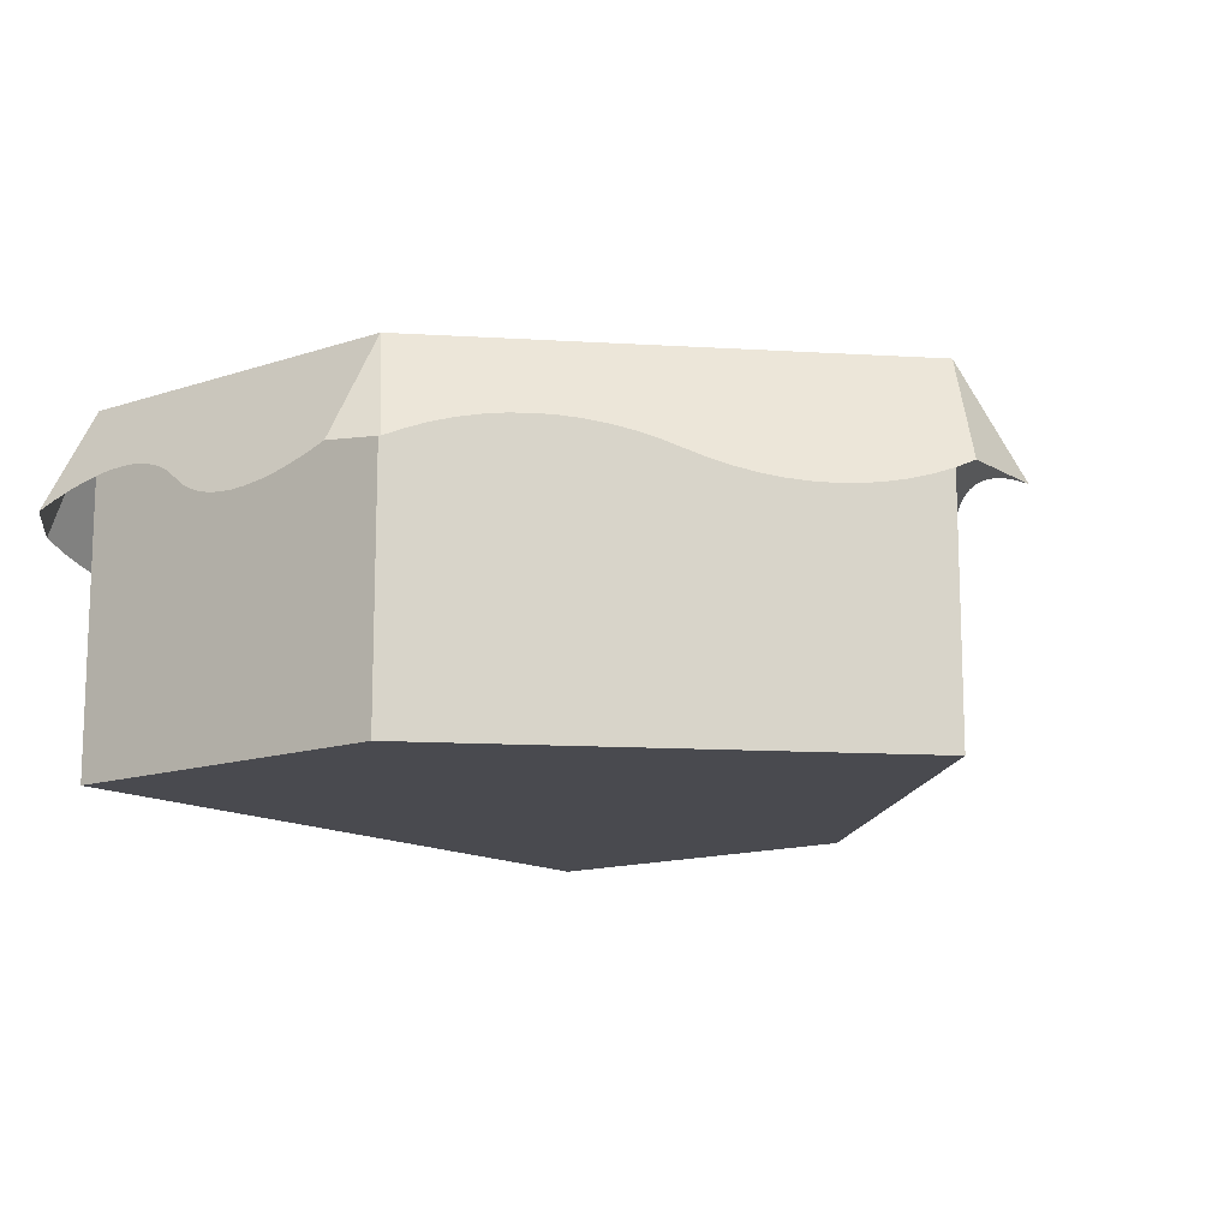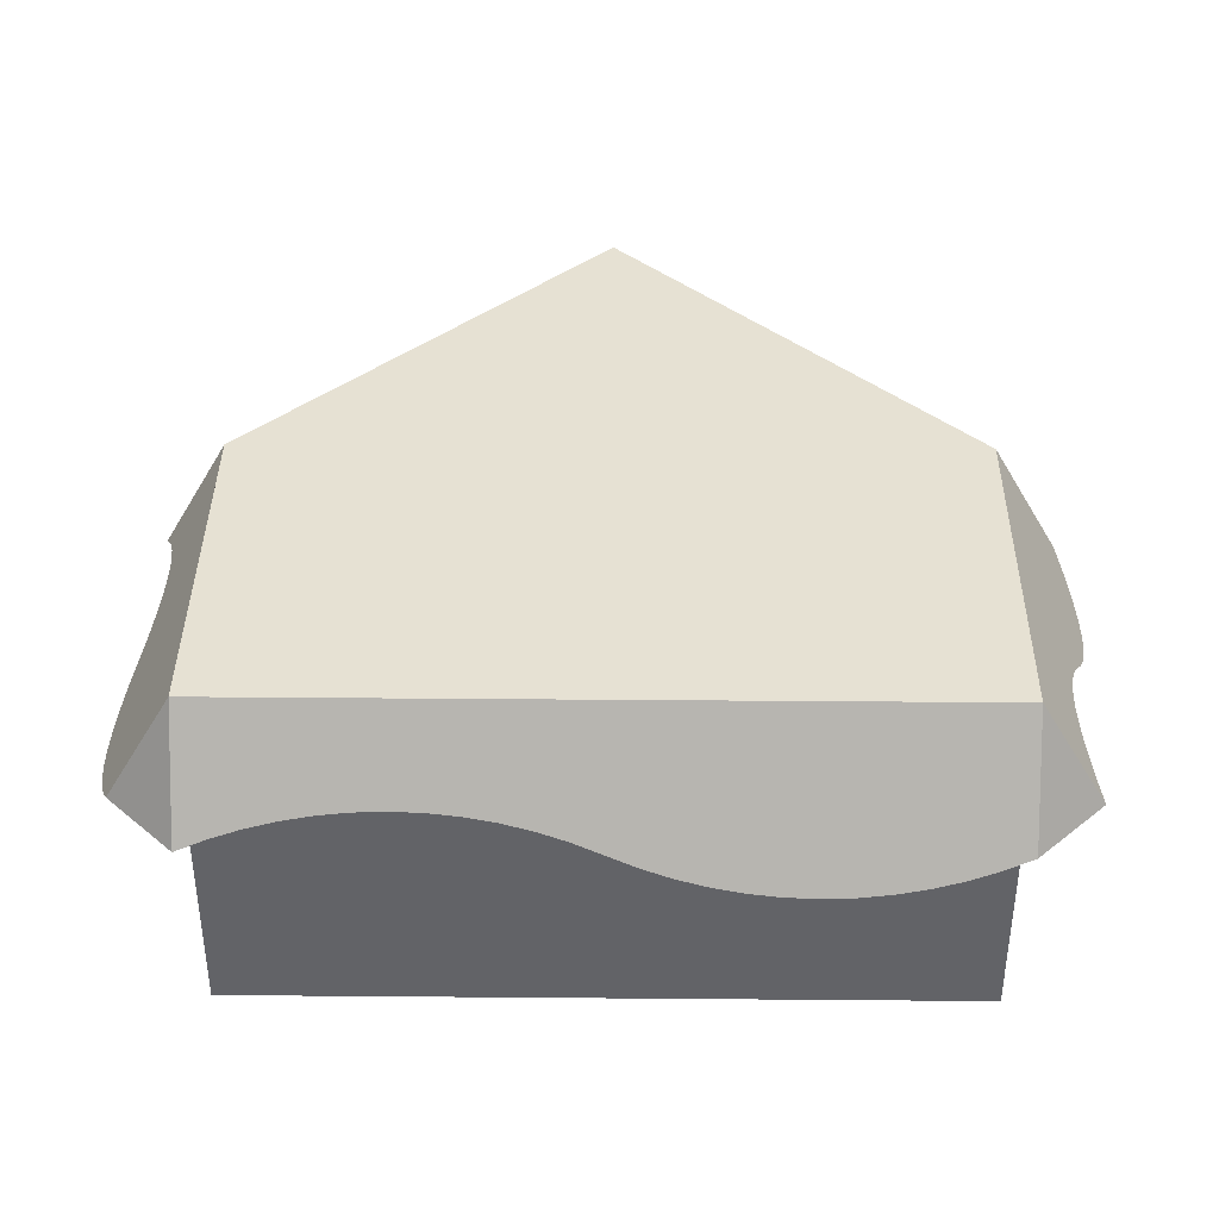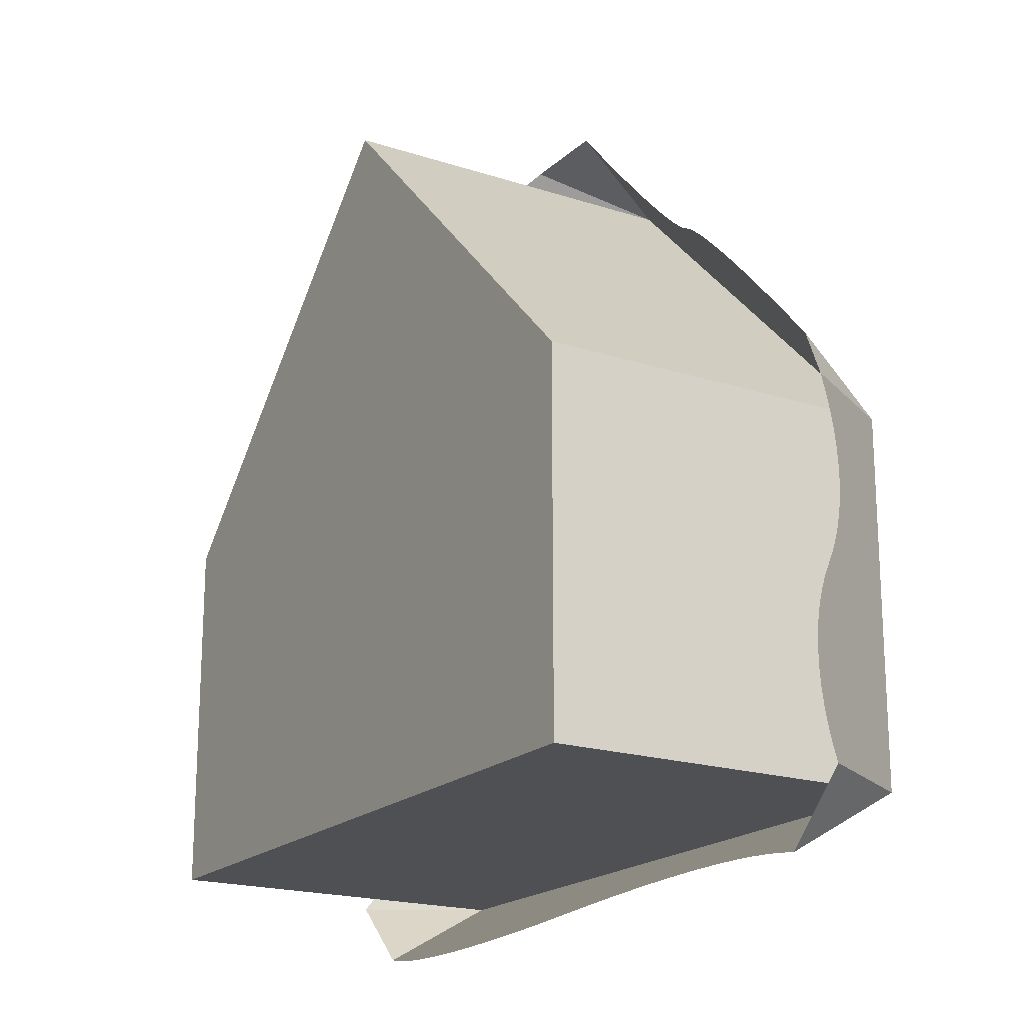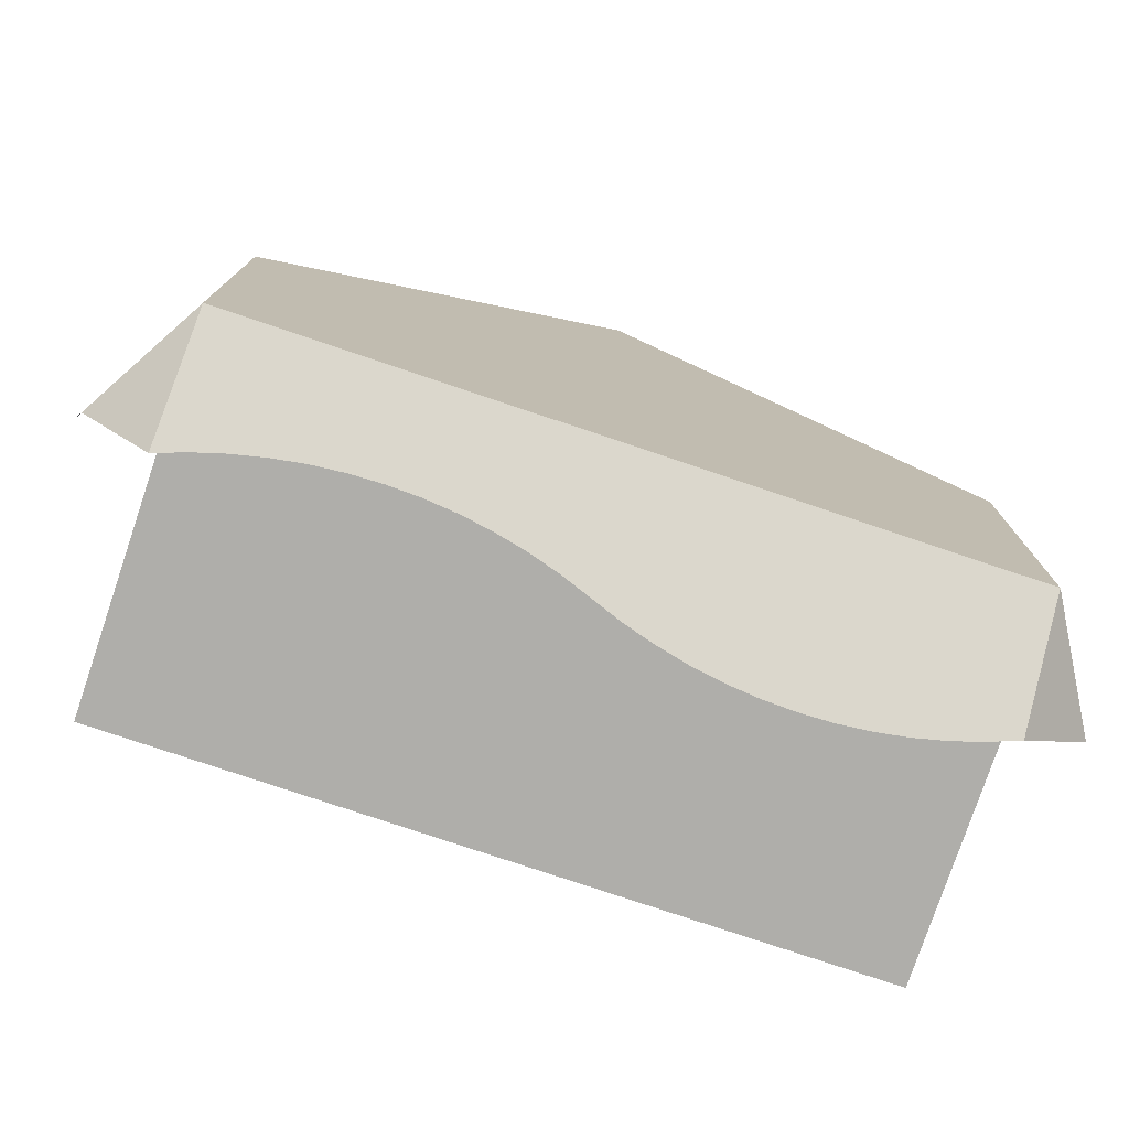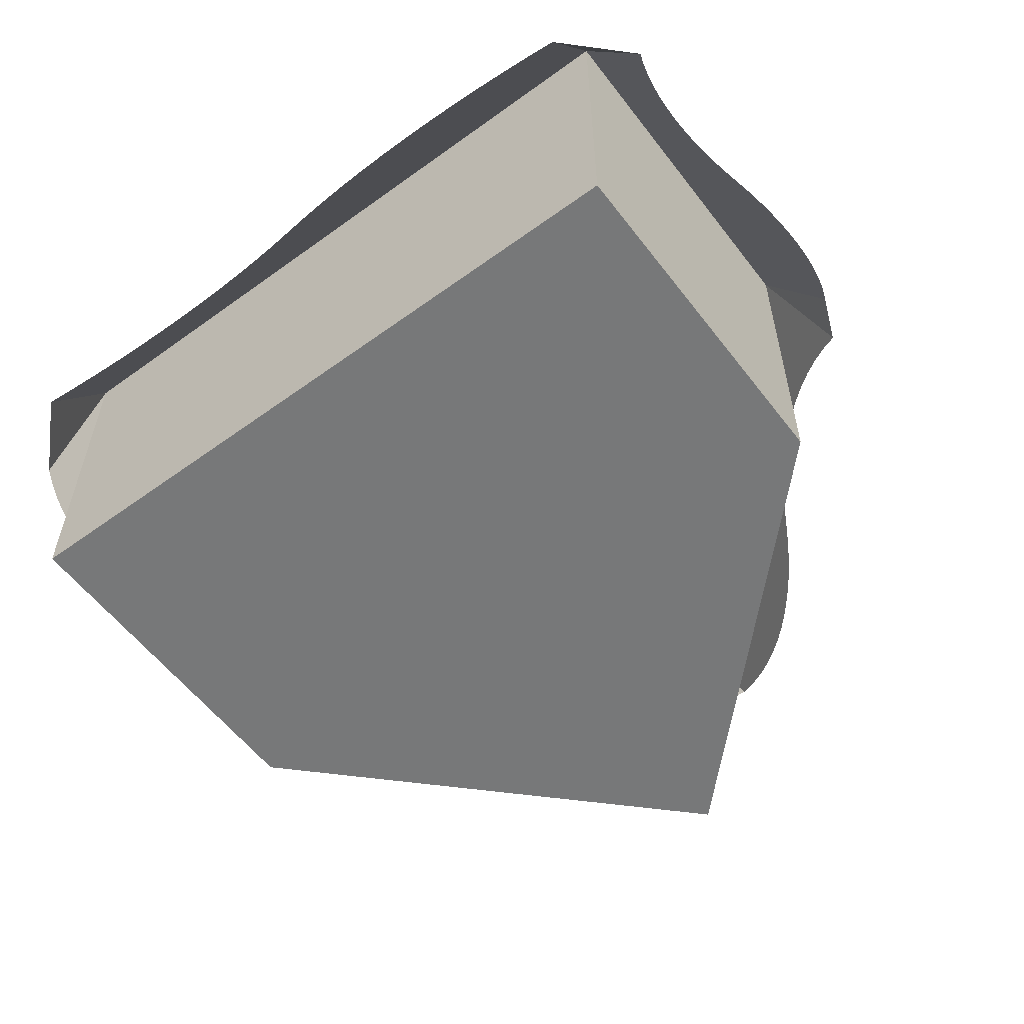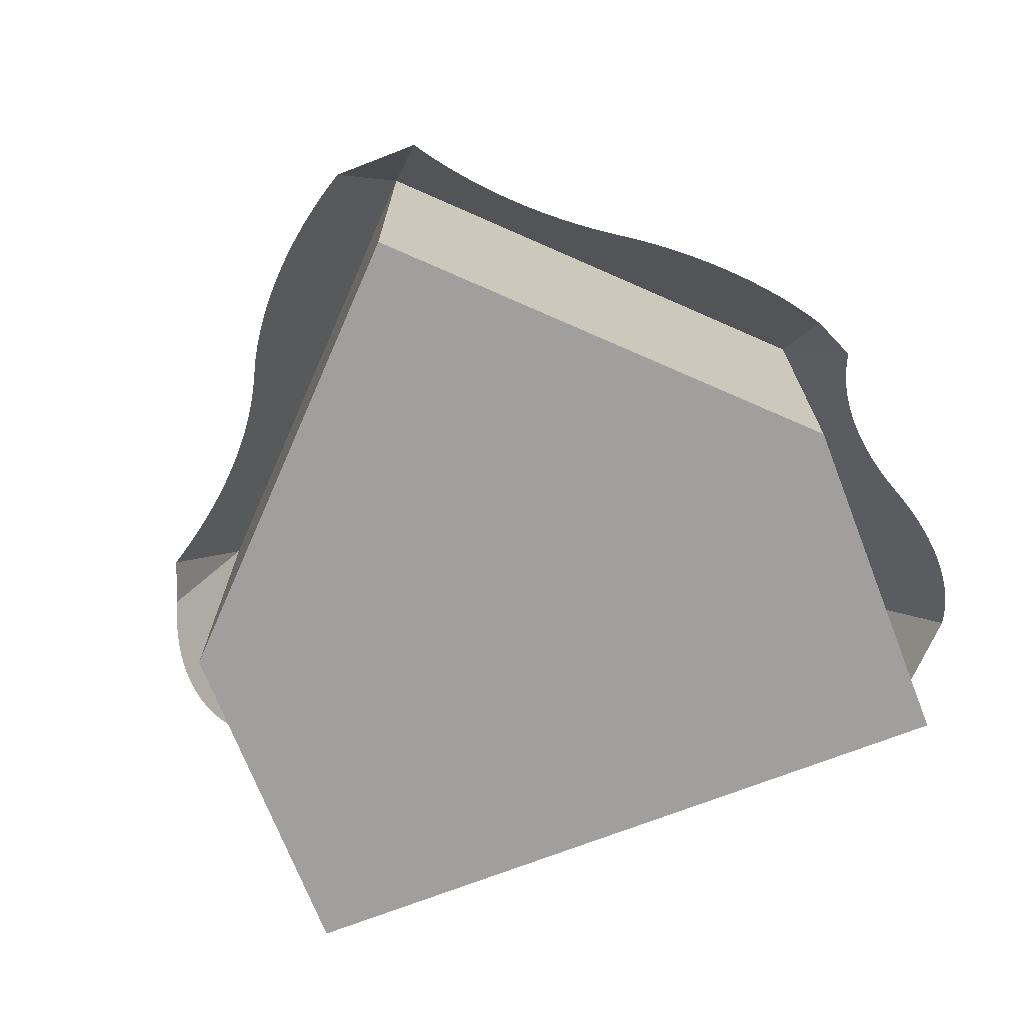
<metadata>
{"format":"obj","ext":"obj","renderer":"f3d","projection":"perspective","resolution":1024,"background":"white","views":[{"elev":-13.6,"azim":-52.7,"up":"+Y"},{"elev":38.9,"azim":-179.4,"up":"+Y"},{"elev":-19.2,"azim":58.5,"up":"+Z"},{"elev":-77.6,"azim":161.4,"up":"+Z"},{"elev":-57.3,"azim":-143.0,"up":"+Y"},{"elev":-71.3,"azim":21.2,"up":"+Y"}]}
</metadata>
<code>
g blockSnowEnd
v 0.5 0.5 0
v 0.5 5.414e-16 0
v 0 0.5 0.5
v 0 2.707e-16 0.5
v -0.5 0 -0.5
v -0.5 0.5 -0.5
v -0.5 2.707e-16 0
v -0.5 0.5 0
v 0.5 0 -0.5
v 0.5 0.5 -0.5
v -0.5915 0.3415 0
v -0.5647 0.3415 0.06471
v 0.06471 0.3415 0.5647
v -0.06471 0.3415 0.5647
v 0.5 0.3415 -0.5915
v 0.5915 0.3415 -0.5
v 0.5915 0.3415 0
v 0.5647 0.3415 0.06471
v -0.5915 0.3415 -0.5
v -0.5 0.3415 -0.5915
v -0.5394 0.3546 0.07935
v -0.5145 0.3654 0.09539
v -0.4902 0.3739 0.1128
v -0.4667 0.3799 0.1314
v -0.4439 0.3836 0.1512
v -0.422 0.3848 0.172
v -0.4012 0.3836 0.1939
v -0.3814 0.3799 0.2167
v -0.3628 0.3739 0.2402
v -0.3454 0.3654 0.2645
v -0.3294 0.3546 0.2894
v -0.3001 0.3284 0.3401
v -0.284 0.3176 0.3649
v -0.2667 0.3091 0.3892
v -0.248 0.3031 0.4128
v -0.2283 0.2994 0.4355
v -0.2074 0.2982 0.4574
v -0.1855 0.2994 0.4783
v -0.1628 0.3031 0.498
v -0.1392 0.3091 0.5167
v -0.1149 0.3176 0.534
v -0.09006 0.3284 0.5501
v 0.4574 0.2982 0.2074
v 0.4355 0.2994 0.2283
v 0.4783 0.2994 0.1855
v 0.498 0.3031 0.1628
v 0.4128 0.3031 0.248
v 0.5167 0.3091 0.1392
v 0.3892 0.3091 0.2667
v 0.534 0.3176 0.1149
v 0.3649 0.3176 0.284
v 0.5501 0.3284 0.09006
v 0.3401 0.3284 0.3001
v 0.3147 0.3415 0.3147
v 0.2894 0.3546 0.3294
v 0.2645 0.3654 0.3454
v 0.2402 0.3739 0.3628
v 0.2167 0.3799 0.3814
v 0.1939 0.3836 0.4012
v 0.172 0.3848 0.422
v 0.1512 0.3836 0.4439
v 0.1314 0.3799 0.4667
v 0.1128 0.3739 0.4902
v 0.09539 0.3654 0.5145
v 0.07935 0.3546 0.5394
v 0.5991 0.3284 -0.48
v 0.6053 0.3176 -0.4596
v 0.6102 0.3091 -0.4387
v 0.6137 0.3031 -0.4176
v 0.6158 0.2994 -0.3964
v 0.6165 0.2982 -0.375
v 0.6158 0.2994 -0.3536
v 0.6137 0.3031 -0.3324
v 0.6102 0.3091 -0.3113
v 0.6053 0.3176 -0.2904
v 0.5839 0.3546 -0.23
v 0.5915 0.3415 -0.25
v 0.5991 0.3284 -0.27
v 0.5777 0.3654 -0.2096
v 0.5728 0.3739 -0.1887
v 0.5693 0.3799 -0.1676
v 0.5672 0.3836 -0.1464
v 0.5665 0.3848 -0.125
v 0.5672 0.3836 -0.1036
v 0.5693 0.3799 -0.08235
v 0.5728 0.3739 -0.06126
v 0.5777 0.3654 -0.04045
v 0.5839 0.3546 -0.02
v -0.5839 0.3546 -0.48
v -0.5777 0.3654 -0.4596
v -0.5728 0.3739 -0.4387
v -0.5693 0.3799 -0.4176
v -0.5672 0.3836 -0.3964
v -0.5665 0.3848 -0.375
v -0.5672 0.3836 -0.3536
v -0.5693 0.3799 -0.3324
v -0.5728 0.3739 -0.3113
v -0.5777 0.3654 -0.2904
v -0.5839 0.3546 -0.27
v -0.5991 0.3284 -0.23
v -0.6053 0.3176 -0.2096
v -0.6102 0.3091 -0.1887
v -0.6137 0.3031 -0.1676
v -0.6158 0.2994 -0.1464
v -0.6165 0.2982 -0.125
v -0.6158 0.2994 -0.1036
v -0.6137 0.3031 -0.08235
v -0.6102 0.3091 -0.06126
v -0.6053 0.3176 -0.04045
v -0.5991 0.3284 -0.02
v -0.25 0.2982 -0.6165
v -0.2073 0.2994 -0.6158
v -0.2927 0.2994 -0.6158
v -0.3353 0.3031 -0.6137
v -0.1647 0.3031 -0.6137
v -0.3775 0.3091 -0.6102
v -0.1225 0.3091 -0.6102
v -0.4191 0.3176 -0.6053
v -0.08089 0.3176 -0.6053
v -0.46 0.3284 -0.5991
v -0.03999 0.3284 -0.5991
v 0.03999 0.3546 -0.5839
v 0.08089 0.3654 -0.5777
v 0.1225 0.3739 -0.5728
v 0.1647 0.3799 -0.5693
v 0.2073 0.3836 -0.5672
v 0.25 0.3848 -0.5665
v 0.2927 0.3836 -0.5672
v 0.3353 0.3799 -0.5693
v 0.3775 0.3739 -0.5728
v 0.4191 0.3654 -0.5777
v 0.46 0.3546 -0.5839
f 3 2 1
f 2 3 4
f 7 6 5
f 6 7 8
f 2 5 9
f 5 2 4
f 5 4 7
f 4 8 7
f 8 4 3
f 6 9 5
f 9 6 10
f 1 9 10
f 9 1 2
f 12 8 11
f 11 8 12
f 3 14 13
f 13 14 3
f 10 16 15
f 15 16 10
f 18 17 1
f 1 17 18
f 6 20 19
f 19 20 6
f 21 8 12
f 22 8 21
f 23 8 22
f 24 8 23
f 8 24 3
f 3 24 25
f 3 25 26
f 3 26 27
f 3 27 28
f 3 28 29
f 3 29 30
f 3 30 31
f 3 31 32
f 3 32 33
f 3 33 34
f 3 34 35
f 3 35 36
f 3 36 37
f 3 37 38
f 3 38 39
f 3 39 40
f 3 40 14
f 14 40 41
f 14 41 42
f 12 8 21
f 21 8 22
f 22 8 23
f 23 8 24
f 3 24 8
f 25 24 3
f 26 25 3
f 27 26 3
f 28 27 3
f 29 28 3
f 30 29 3
f 31 30 3
f 32 31 3
f 33 32 3
f 34 33 3
f 35 34 3
f 36 35 3
f 37 36 3
f 38 37 3
f 39 38 3
f 40 39 3
f 14 40 3
f 41 40 14
f 42 41 14
f 45 44 43
f 44 45 46
f 44 46 47
f 47 46 48
f 47 48 49
f 49 48 50
f 49 50 51
f 51 50 52
f 51 52 53
f 53 52 18
f 53 18 54
f 54 18 1
f 54 1 55
f 55 1 56
f 56 1 57
f 57 1 58
f 58 1 59
f 59 1 60
f 3 60 1
f 3 61 60
f 3 62 61
f 3 63 62
f 3 64 63
f 3 65 64
f 65 3 13
f 43 44 45
f 46 45 44
f 47 46 44
f 48 46 47
f 49 48 47
f 50 48 49
f 51 50 49
f 52 50 51
f 53 52 51
f 18 52 53
f 54 18 53
f 1 18 54
f 55 1 54
f 56 1 55
f 57 1 56
f 58 1 57
f 59 1 58
f 60 1 59
f 1 60 3
f 60 61 3
f 61 62 3
f 62 63 3
f 63 64 3
f 64 65 3
f 13 3 65
f 1 16 10
f 16 1 66
f 66 1 67
f 67 1 68
f 68 1 69
f 69 1 70
f 70 1 71
f 71 1 72
f 72 1 73
f 73 1 74
f 74 1 75
f 75 1 76
f 75 76 77
f 75 77 78
f 76 1 79
f 79 1 80
f 80 1 81
f 81 1 82
f 82 1 83
f 83 1 84
f 84 1 85
f 85 1 86
f 86 1 87
f 87 1 88
f 88 1 17
f 10 16 1
f 66 1 16
f 67 1 66
f 68 1 67
f 69 1 68
f 70 1 69
f 71 1 70
f 72 1 71
f 73 1 72
f 74 1 73
f 75 1 74
f 76 1 75
f 77 76 75
f 78 77 75
f 79 1 76
f 80 1 79
f 81 1 80
f 82 1 81
f 83 1 82
f 84 1 83
f 85 1 84
f 86 1 85
f 87 1 86
f 88 1 87
f 17 1 88
f 89 6 19
f 6 89 90
f 6 90 91
f 6 91 92
f 6 92 8
f 8 92 93
f 8 93 94
f 8 94 95
f 8 95 96
f 8 96 97
f 8 97 98
f 8 98 99
f 8 99 100
f 8 100 101
f 8 101 102
f 8 102 103
f 8 103 104
f 8 104 105
f 8 105 106
f 8 106 107
f 8 107 108
f 8 108 109
f 8 109 110
f 8 110 11
f 19 6 89
f 90 89 6
f 91 90 6
f 92 91 6
f 8 92 6
f 93 92 8
f 94 93 8
f 95 94 8
f 96 95 8
f 97 96 8
f 98 97 8
f 99 98 8
f 100 99 8
f 101 100 8
f 102 101 8
f 103 102 8
f 104 103 8
f 105 104 8
f 106 105 8
f 107 106 8
f 108 107 8
f 109 108 8
f 110 109 8
f 11 110 8
f 113 112 111
f 112 113 114
f 112 114 115
f 115 114 116
f 115 116 117
f 117 116 118
f 117 118 119
f 119 118 120
f 119 120 121
f 121 120 20
f 121 20 122
f 122 20 6
f 122 6 123
f 123 6 124
f 124 6 125
f 125 6 126
f 126 6 127
f 10 127 6
f 10 128 127
f 10 129 128
f 10 130 129
f 10 131 130
f 10 132 131
f 132 10 15
f 111 112 113
f 114 113 112
f 115 114 112
f 116 114 115
f 117 116 115
f 118 116 117
f 119 118 117
f 120 118 119
f 121 120 119
f 20 120 121
f 122 20 121
f 6 20 122
f 123 6 122
f 124 6 123
f 125 6 124
f 126 6 125
f 127 6 126
f 6 127 10
f 127 128 10
f 128 129 10
f 129 130 10
f 130 131 10
f 131 132 10
f 15 10 132
f 10 3 1
f 3 10 6
f 3 6 8

</code>
